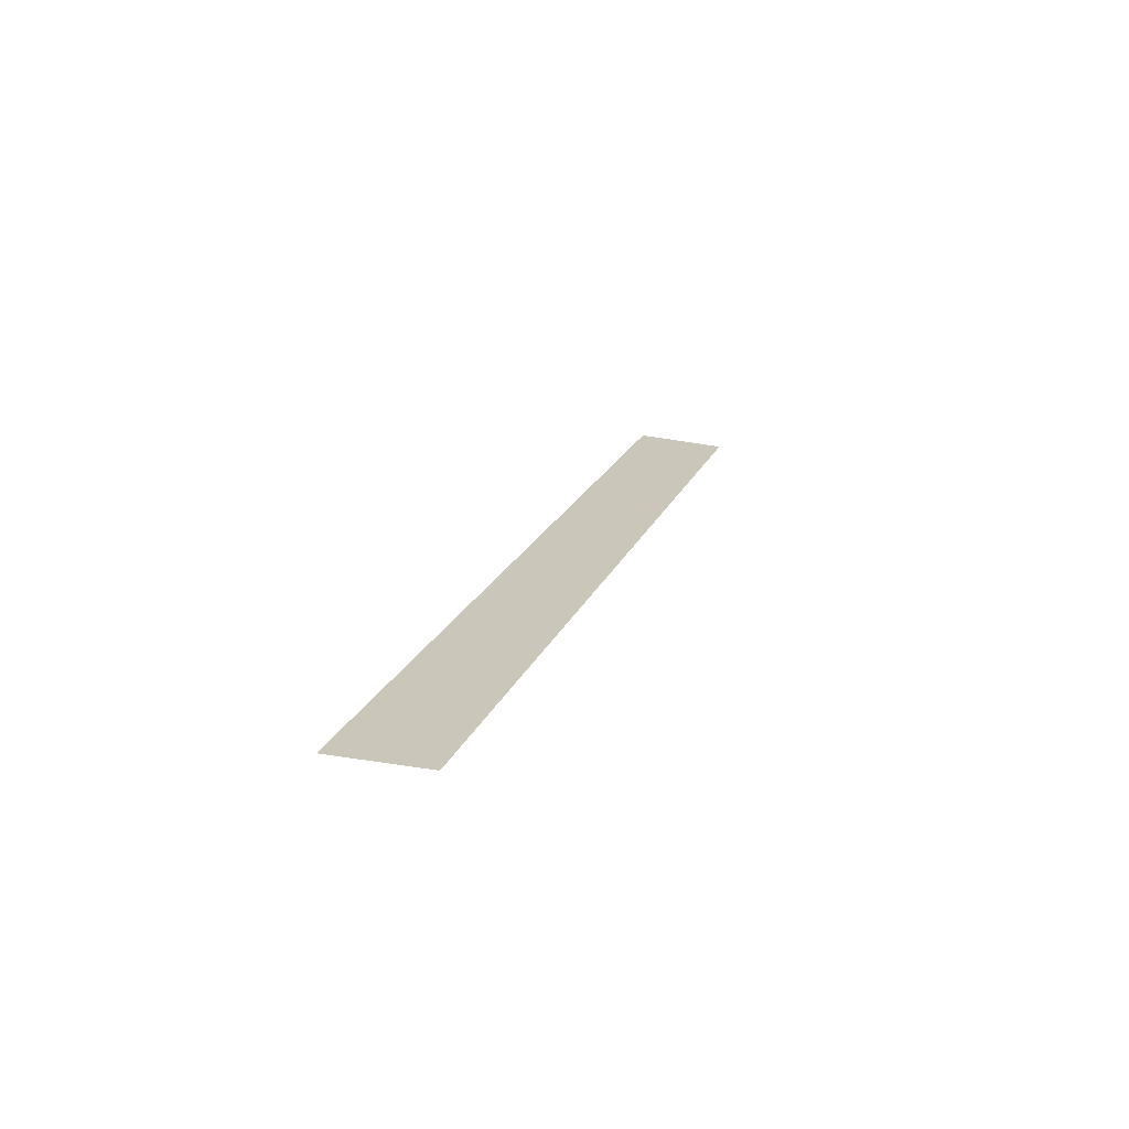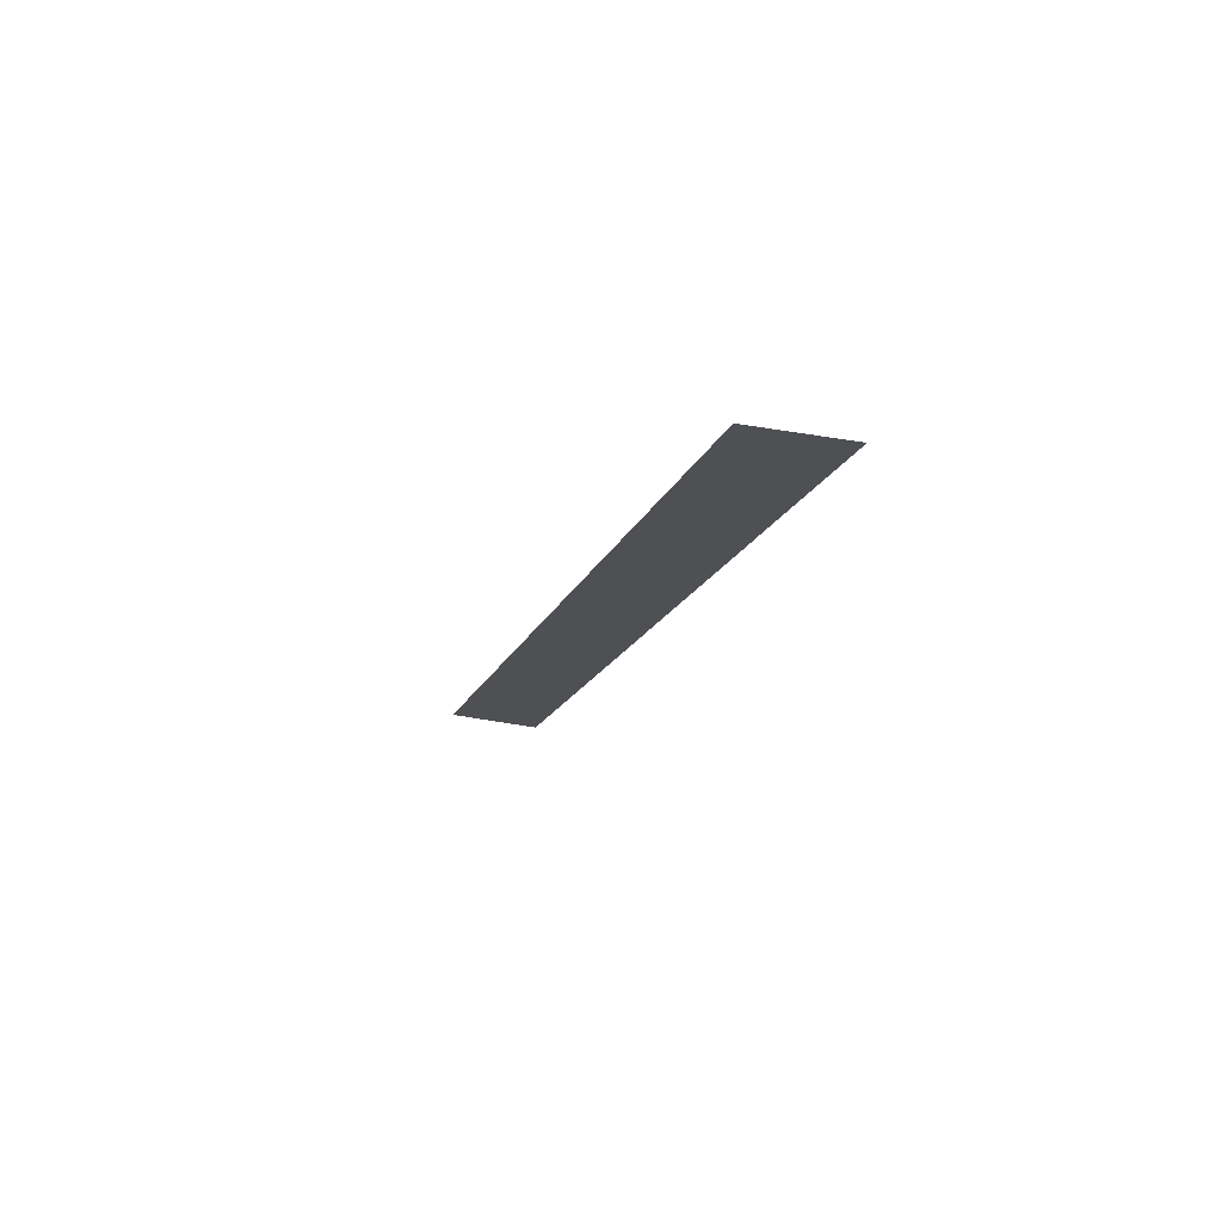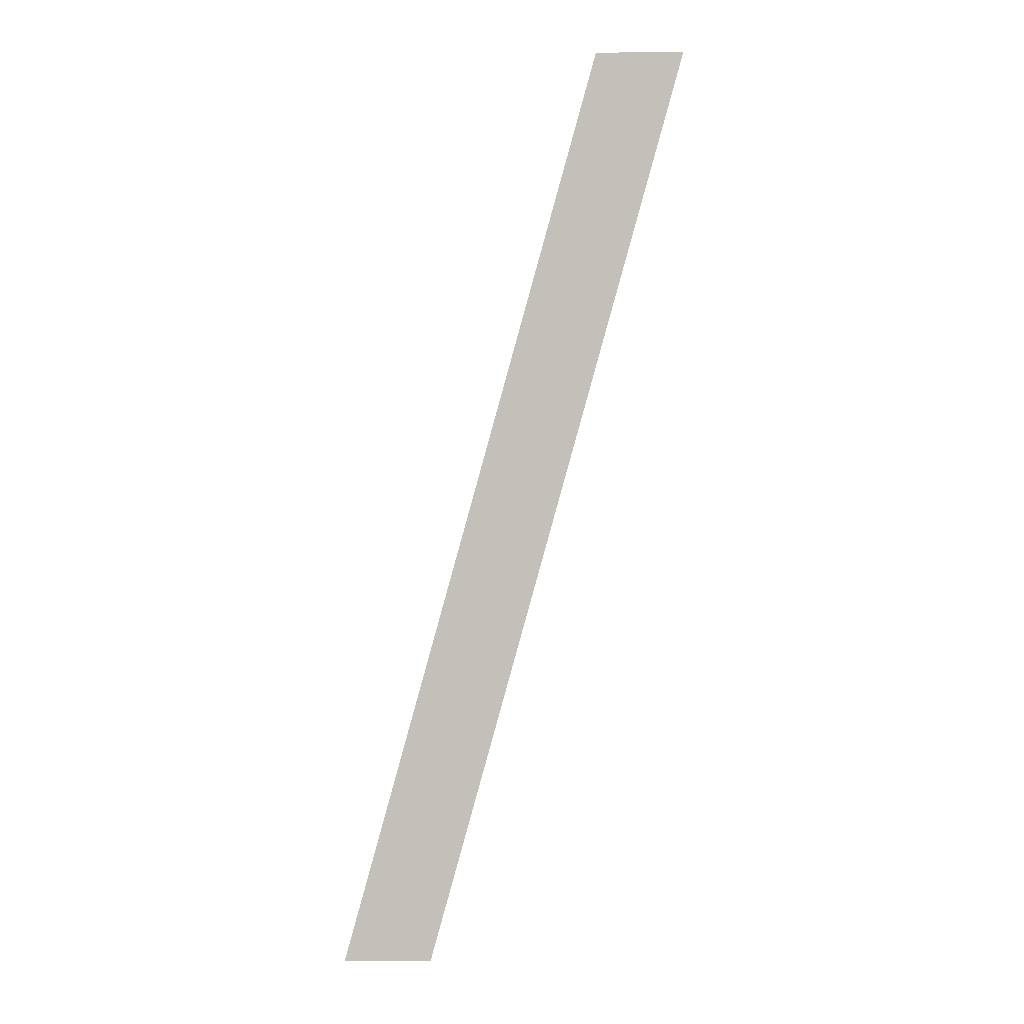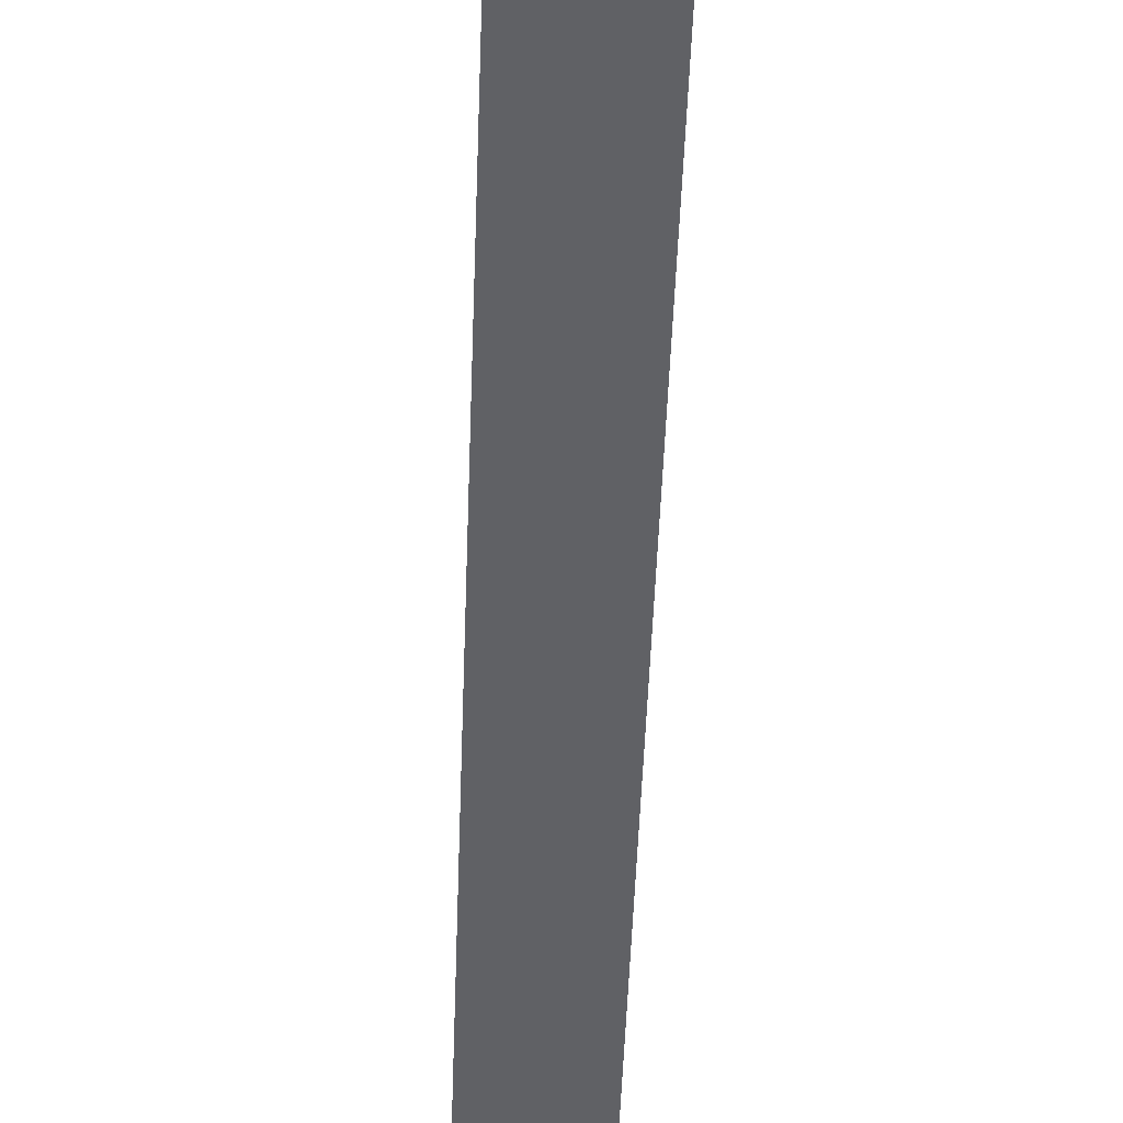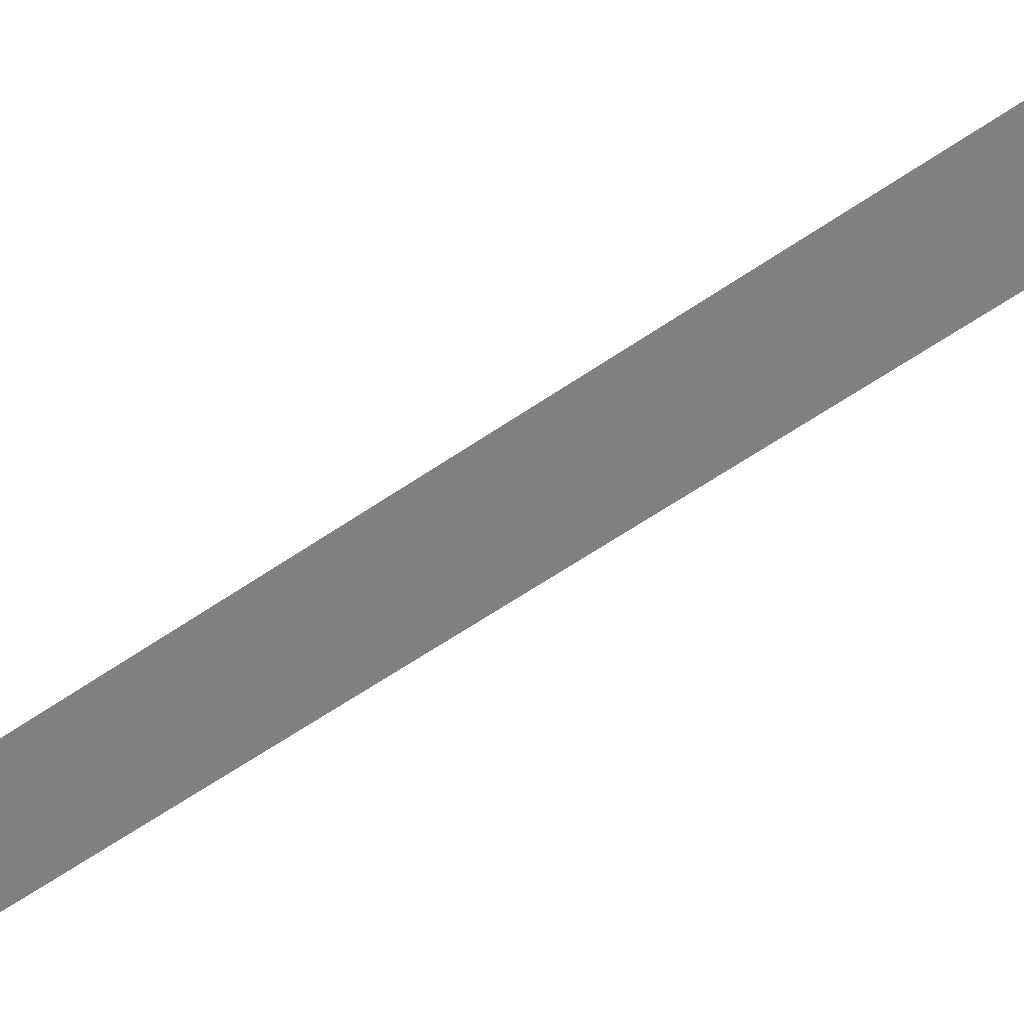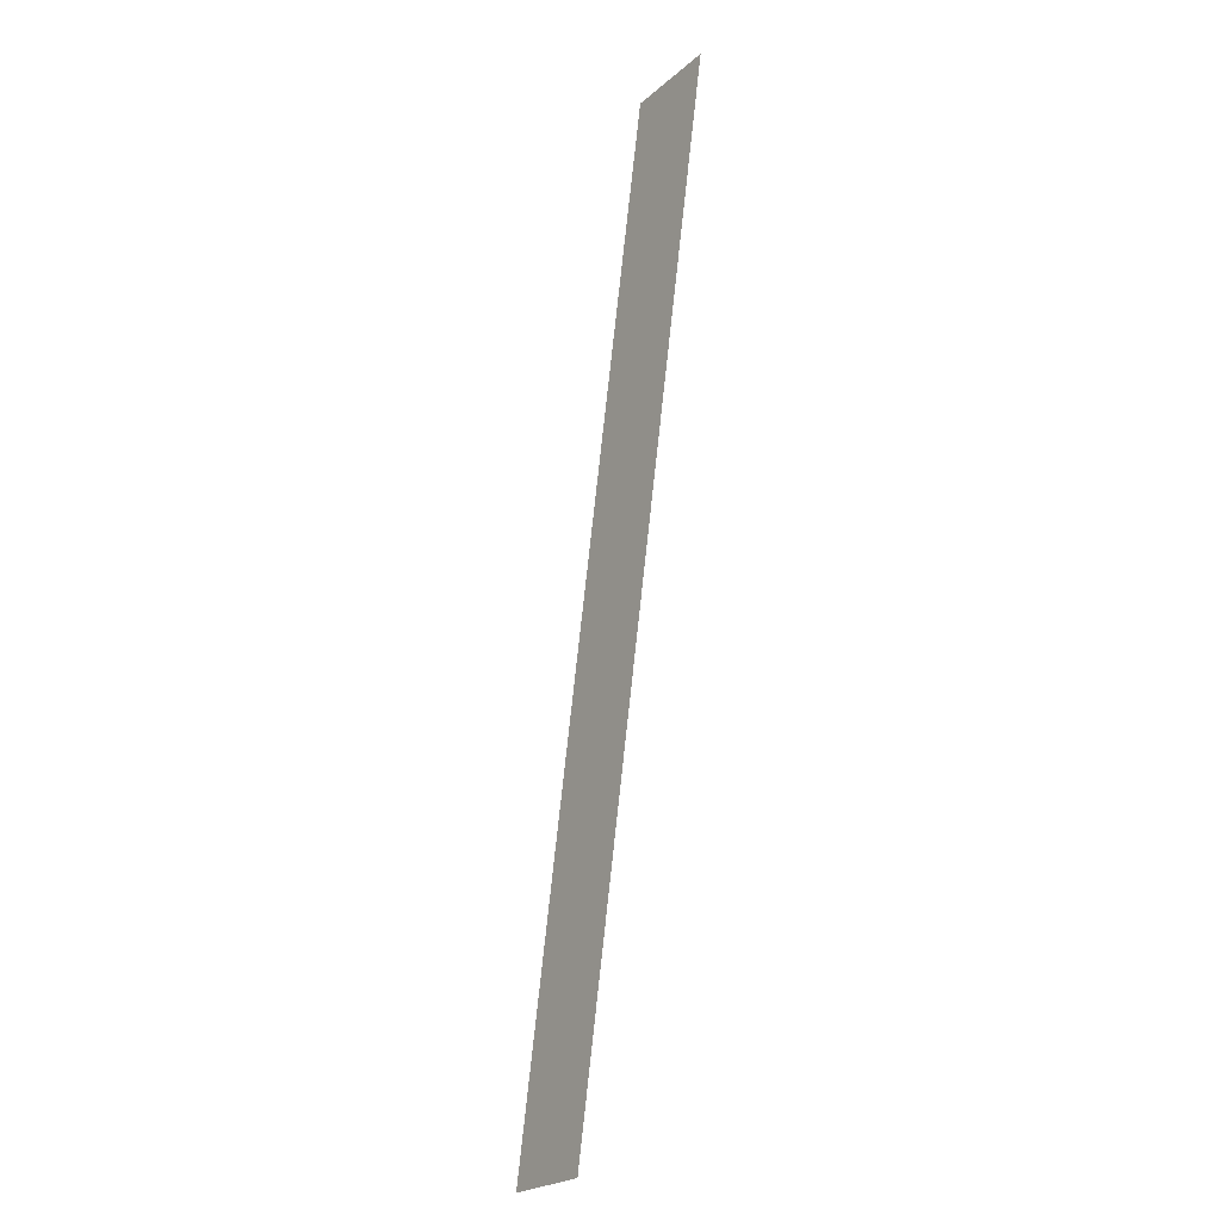
<metadata>
{"format":"obj","ext":"obj","renderer":"f3d","projection":"perspective","resolution":1024,"background":"white","views":[{"elev":-73.5,"azim":-8.6,"up":"+Z"},{"elev":69.4,"azim":9.2,"up":"+Z"},{"elev":-1.5,"azim":2.3,"up":"+Z"},{"elev":-50.9,"azim":13.7,"up":"+Y"},{"elev":-57.0,"azim":140.1,"up":"+Y"},{"elev":-23.9,"azim":53.9,"up":"+Z"}]}
</metadata>
<code>
o mesh190/mesh190-geometry#mesh190-geometry
v 0.2015 0.0254 -0.006815
v 0.1968 0.02702 -0.03244
v 0.1943 0.02702 -0.03244
v 0.204 0.0254 -0.006815
f 1 2 3
f 2 1 4
f 3 2 1
f 4 1 2

</code>
